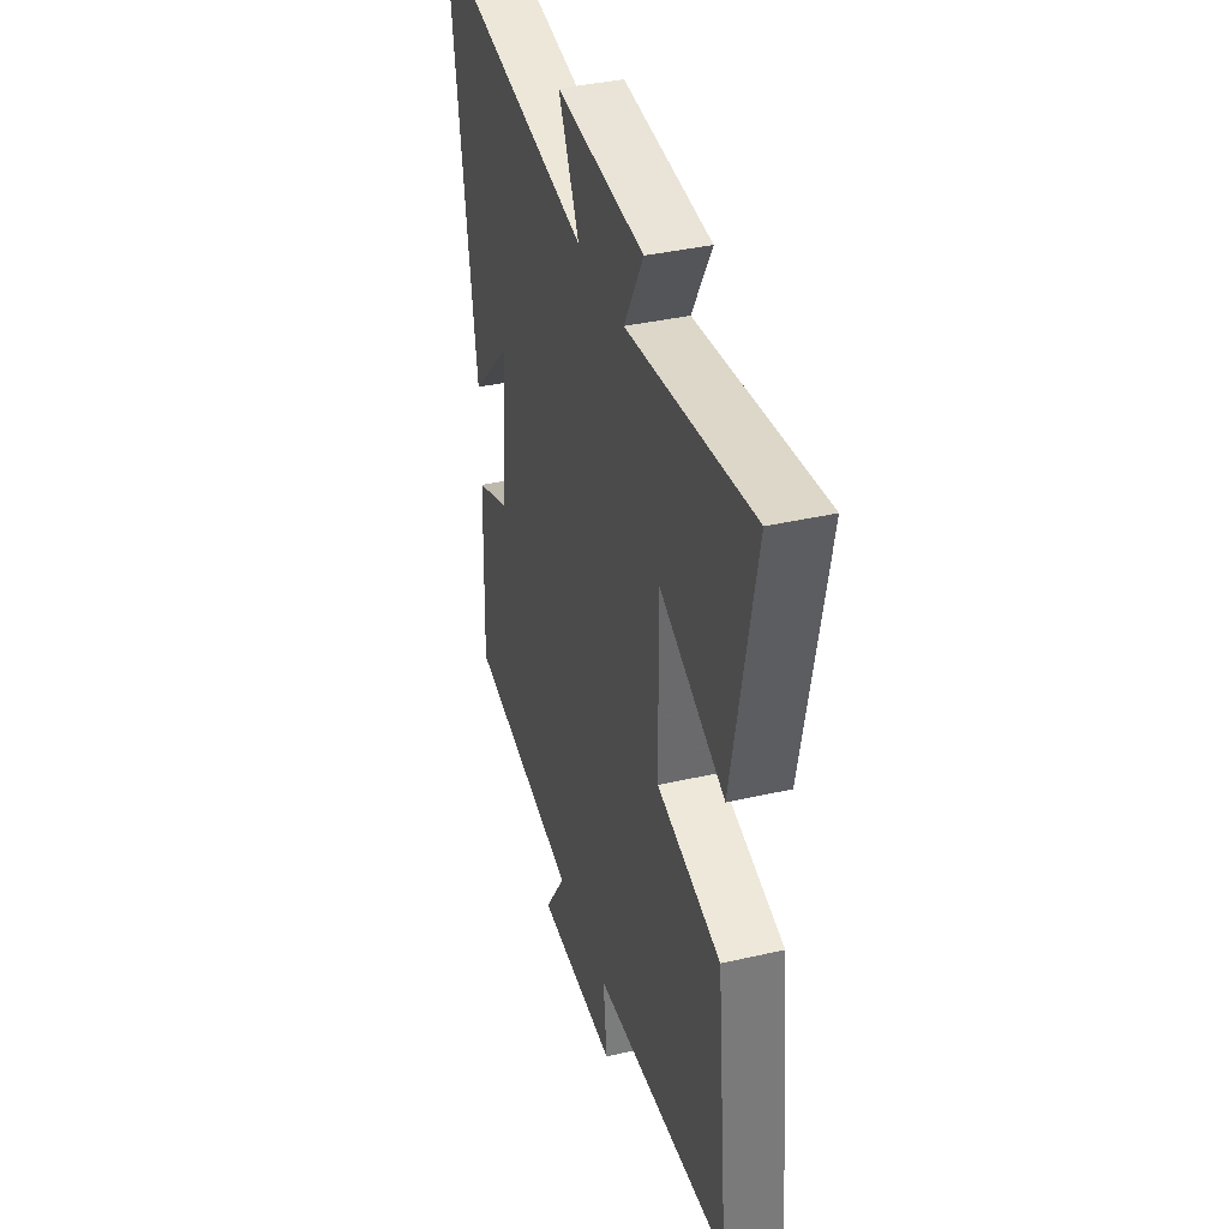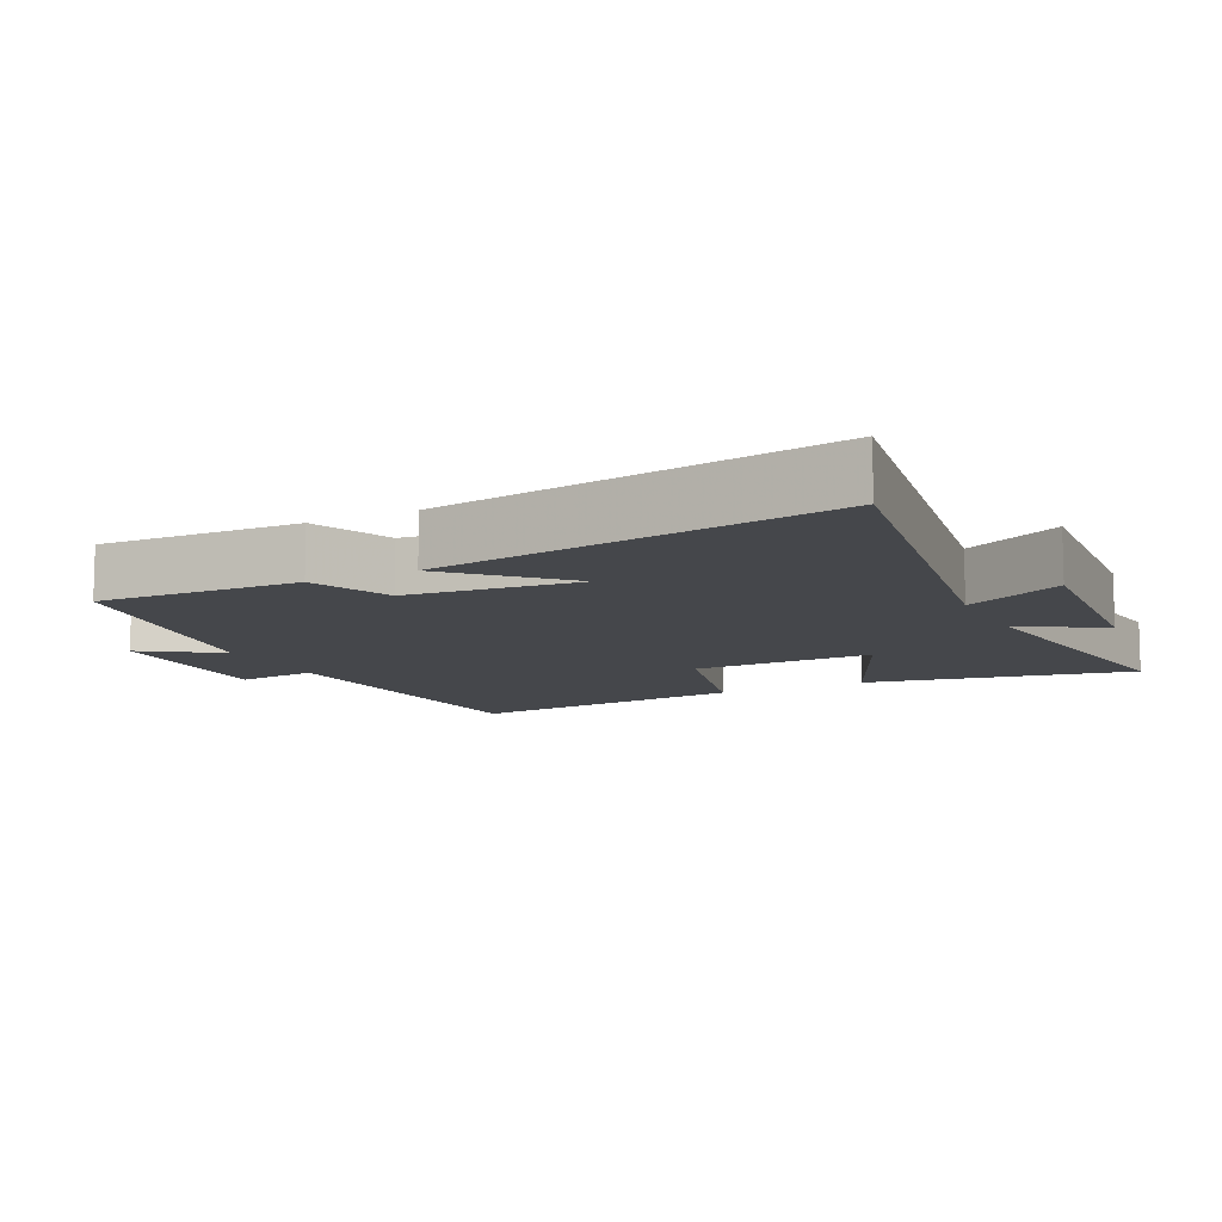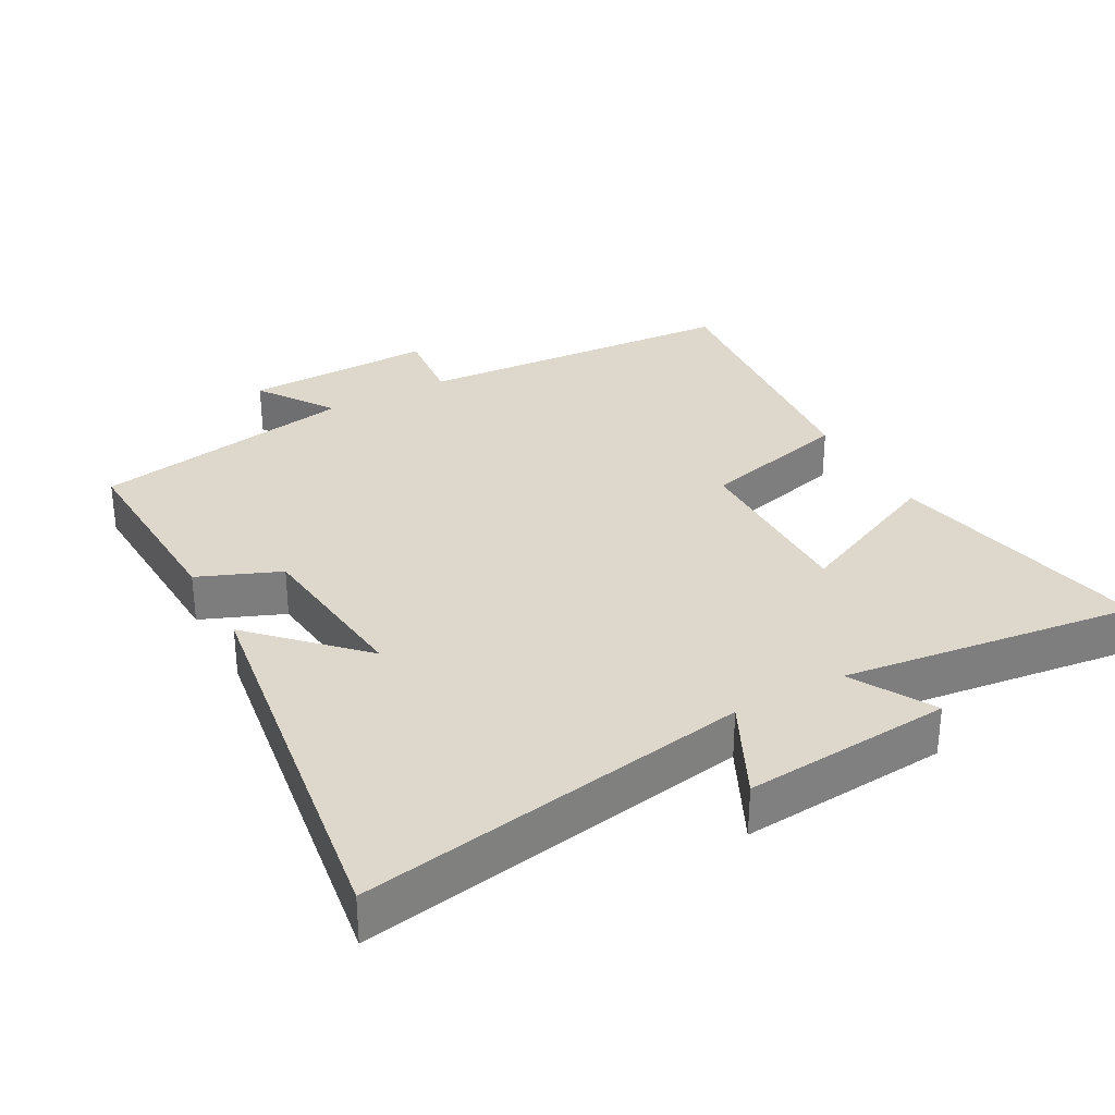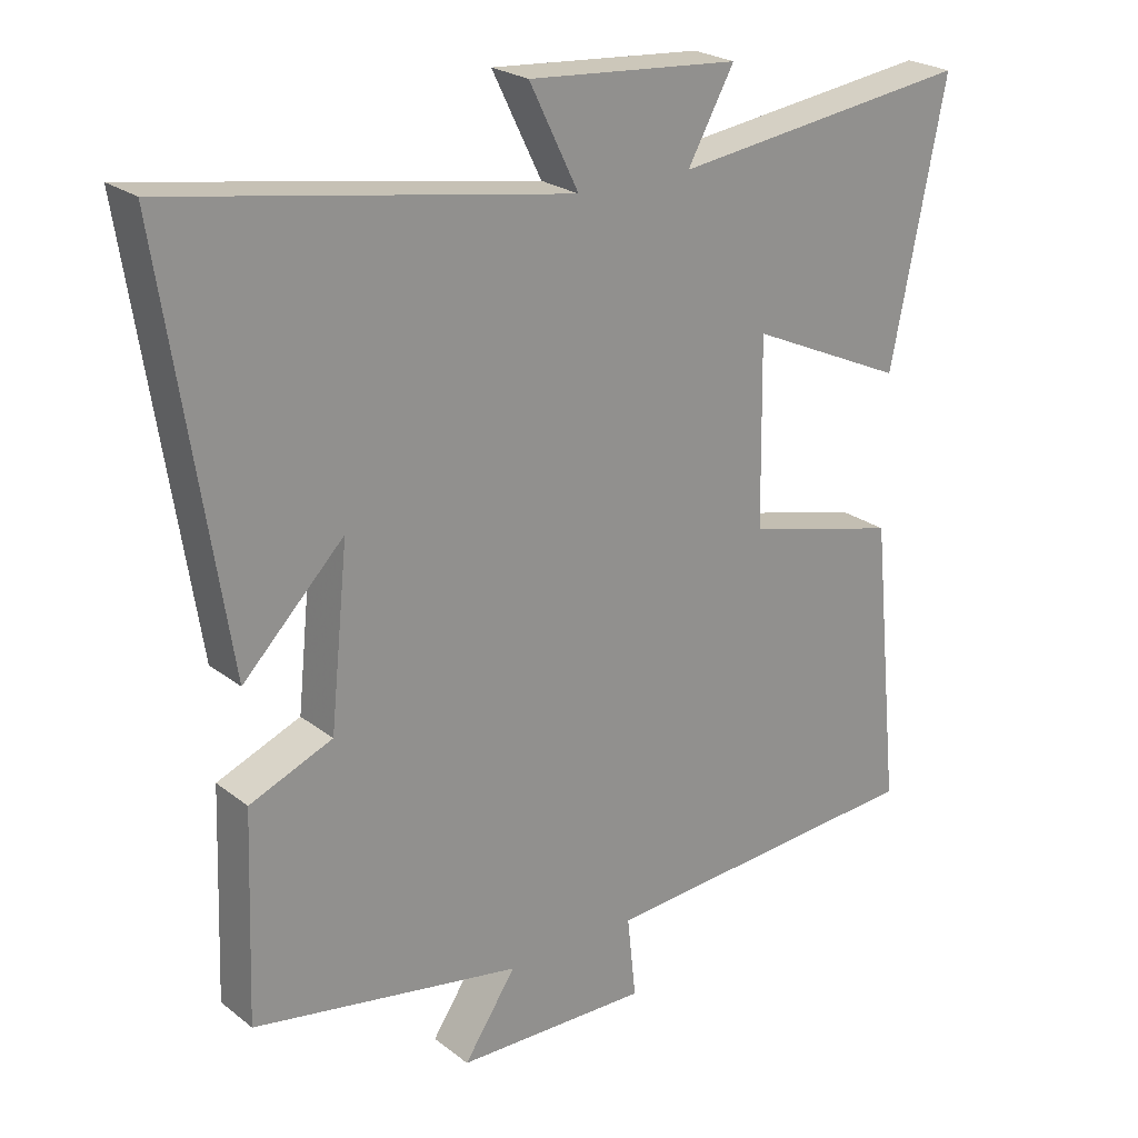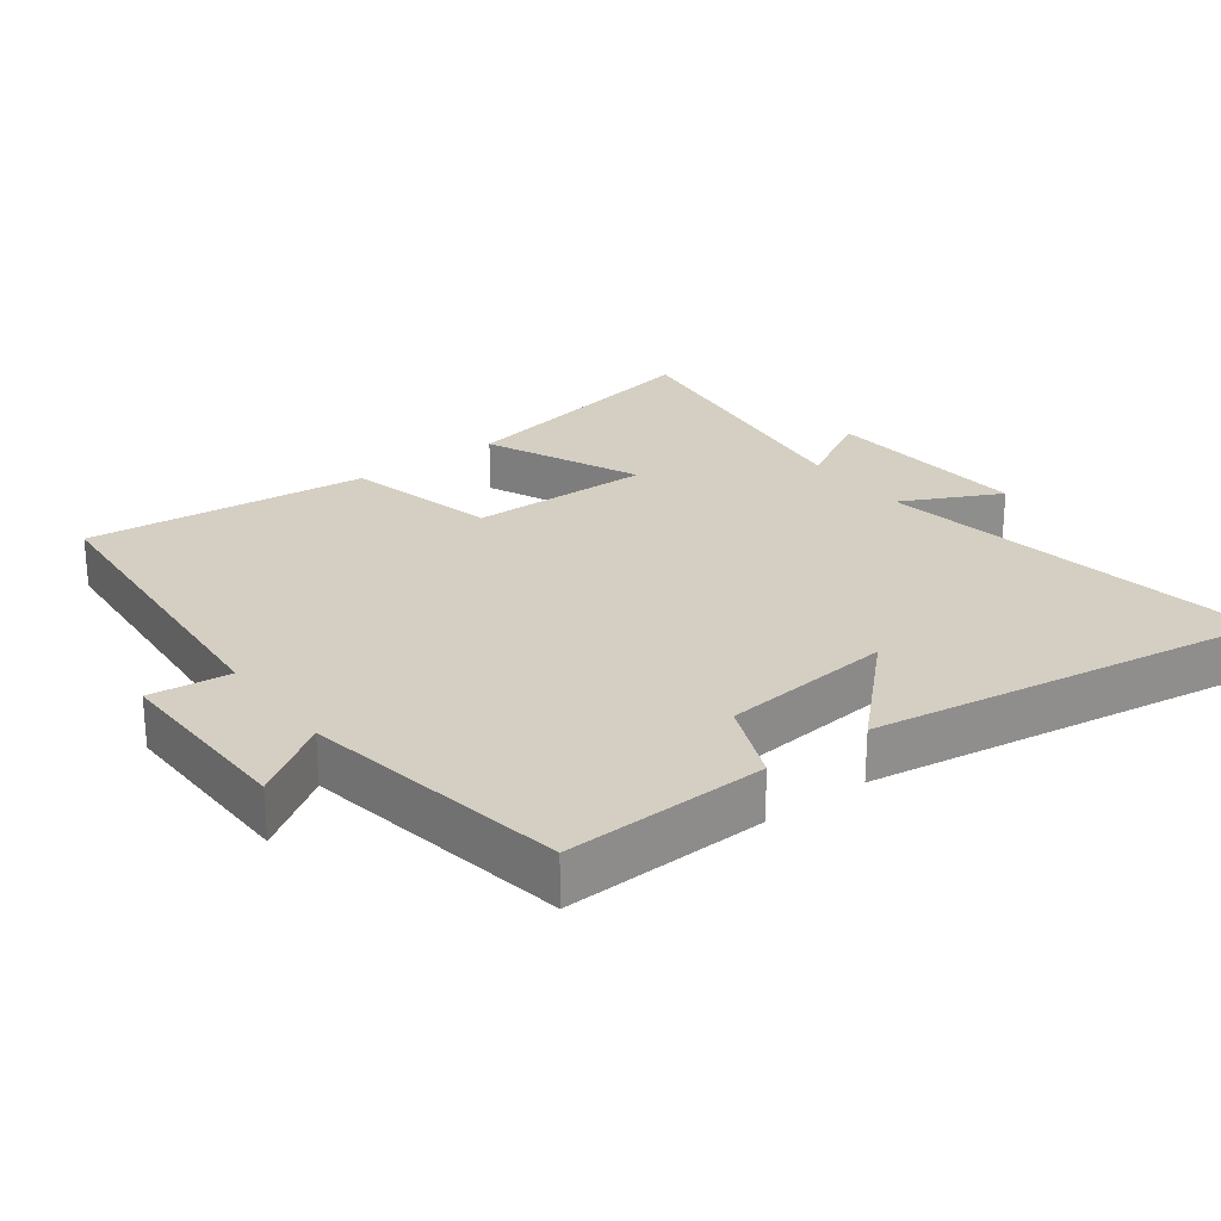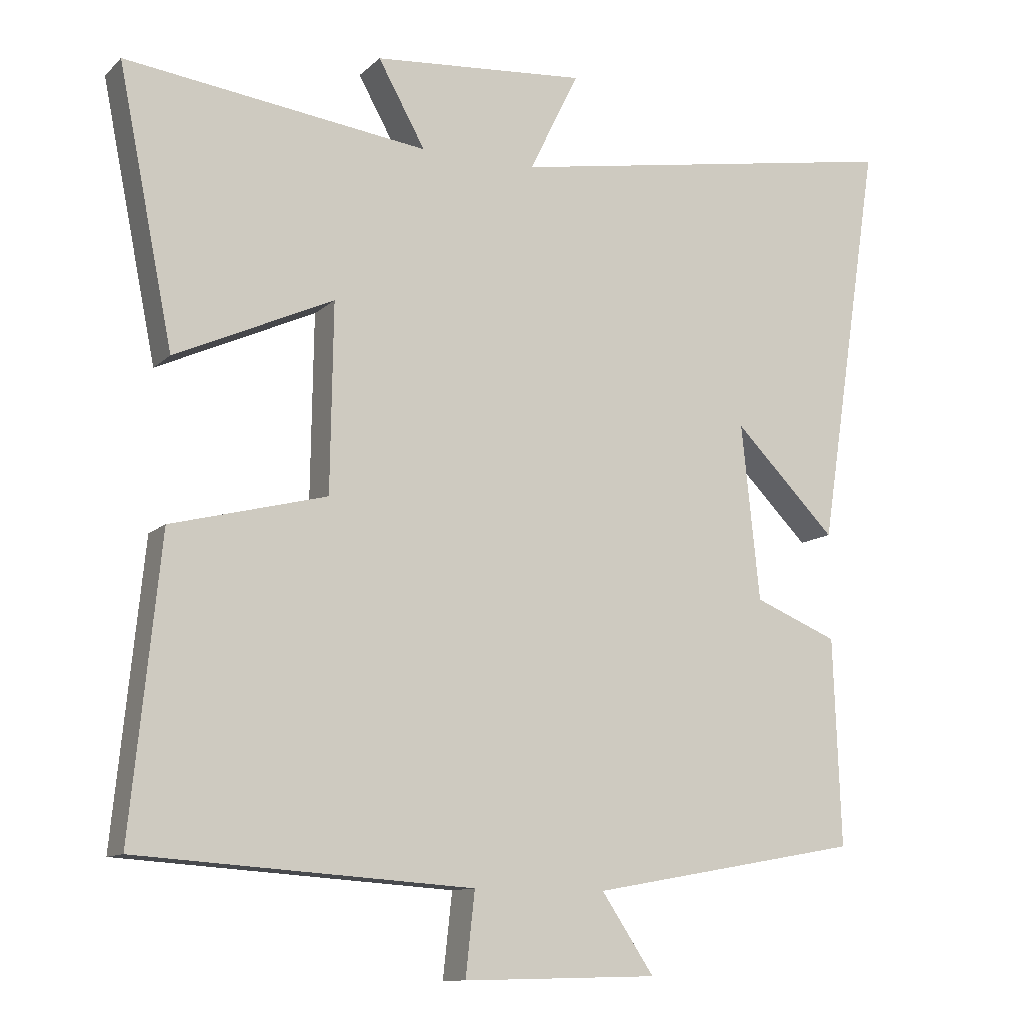
<metadata>
{"format":"obj","ext":"obj","renderer":"f3d","projection":"perspective","resolution":1024,"background":"white","views":[{"elev":38.0,"azim":73.7,"up":"+Z"},{"elev":-10.4,"azim":-63.5,"up":"+Y"},{"elev":31.3,"azim":-29.0,"up":"+Y"},{"elev":23.8,"azim":-38.2,"up":"+Z"},{"elev":25.5,"azim":-126.7,"up":"+Y"},{"elev":-11.1,"azim":153.6,"up":"+Z"}]}
</metadata>
<code>
v 0.542 0.07 -0.467
v 0.066 0.07 -0.5
v 0.079 0.07 -0.618
v -0.199 0.07 -0.612
v -0.124 0.07 -0.5
v -0.511 0.07 -0.431
v -0.5 0.07 -0.136
v -0.381 0.07 -0.087
v -0.355 0.07 0.163
v -0.5 0.07 0.016
v -0.589 0.07 0.597
v -0.019 0.07 0.5
v -0.09 0.07 0.644
v 0.214 0.07 0.62
v 0.147 0.07 0.5
v 0.578 0.07 0.556
v 0.5 0.07 0.167
v 0.275 0.07 0.269
v 0.279 0.07 0.003
v 0.5 0.07 -0.053
v 0.542 0 -0.467
v 0.066 0 -0.5
v 0.079 0 -0.618
v -0.199 0 -0.612
v -0.124 0 -0.5
v -0.511 0 -0.431
v -0.5 0 -0.136
v -0.381 0 -0.087
v -0.355 0 0.163
v -0.5 0 0.016
v -0.589 0 0.597
v -0.019 0 0.5
v -0.09 0 0.644
v 0.214 0 0.62
v 0.147 0 0.5
v 0.578 0 0.556
v 0.5 0 0.167
v 0.275 0 0.269
v 0.279 0 0.003
v 0.5 0 -0.053
f 19 20 1 2
f 18 19 2
f 15 16 17 18
f 15 18 2
f 12 13 14 15
f 12 15 2
f 11 12 2
f 9 10 11
f 9 11 2 3
f 8 9 3
f 5 6 7 8
f 5 8 3
f 3 4 5
f 22 21 40 39
f 22 39 38
f 38 37 36 35
f 22 38 35
f 35 34 33 32
f 22 35 32
f 22 32 31
f 31 30 29
f 23 22 31 29
f 23 29 28
f 28 27 26 25
f 23 28 25
f 25 24 23
f 1 21 22 2
f 2 22 23 3
f 3 23 24 4
f 4 24 25 5
f 5 25 26 6
f 6 26 27 7
f 7 27 28 8
f 8 28 29 9
f 9 29 30 10
f 10 30 31 11
f 11 31 32 12
f 12 32 33 13
f 13 33 34 14
f 14 34 35 15
f 15 35 36 16
f 16 36 37 17
f 17 37 38 18
f 18 38 39 19
f 19 39 40 20
f 20 40 21 1

</code>
